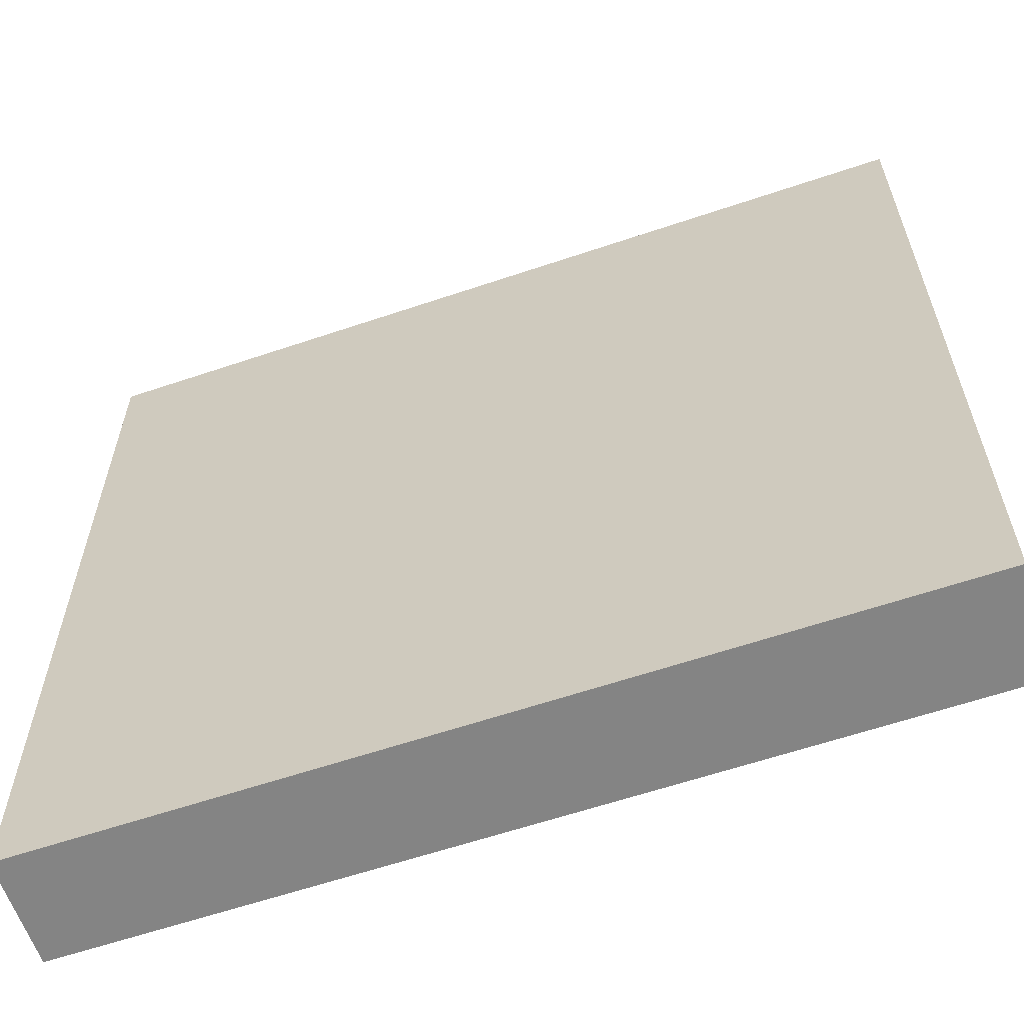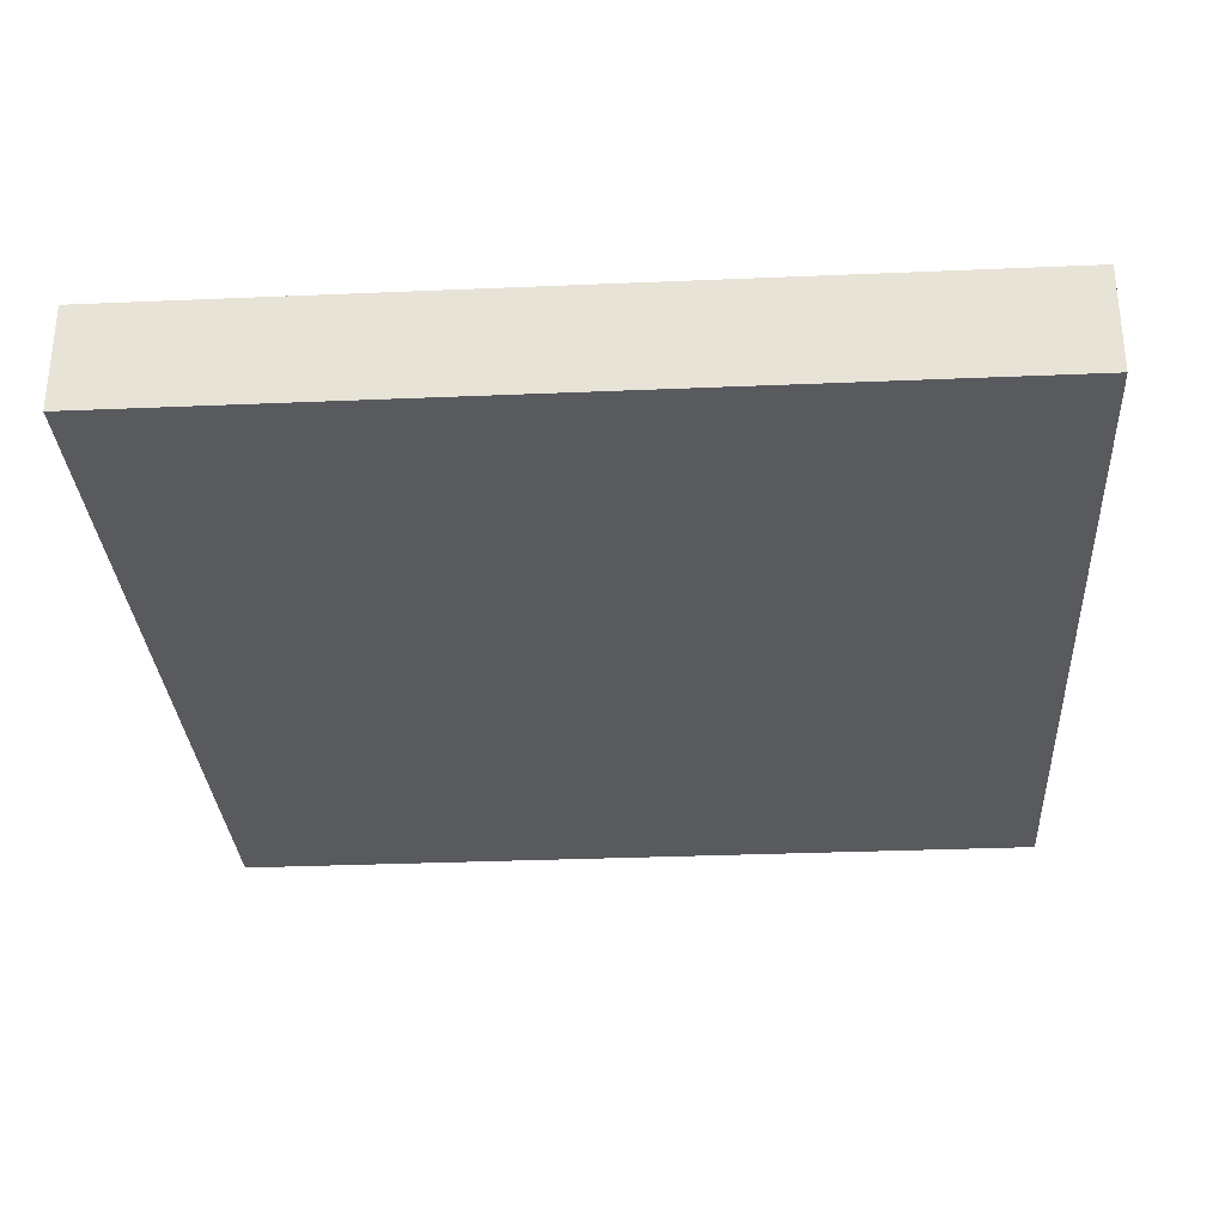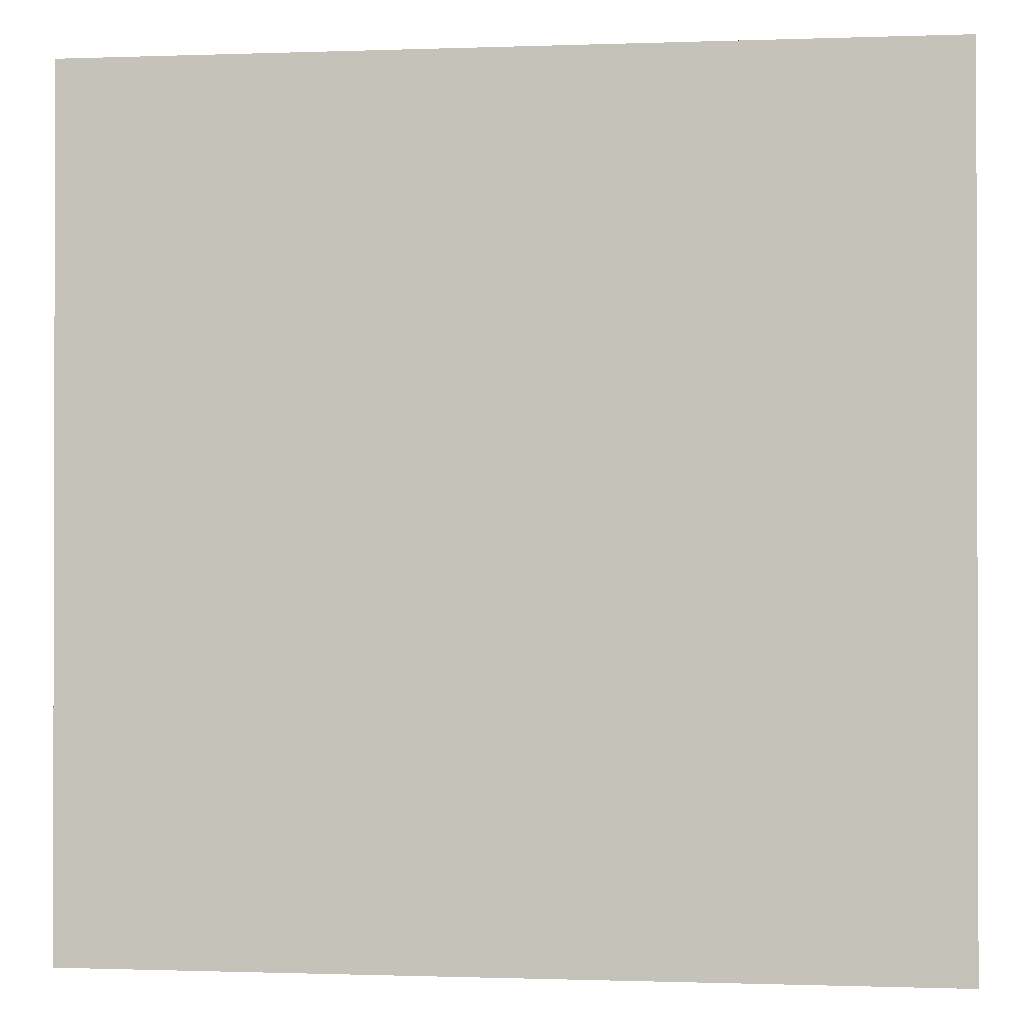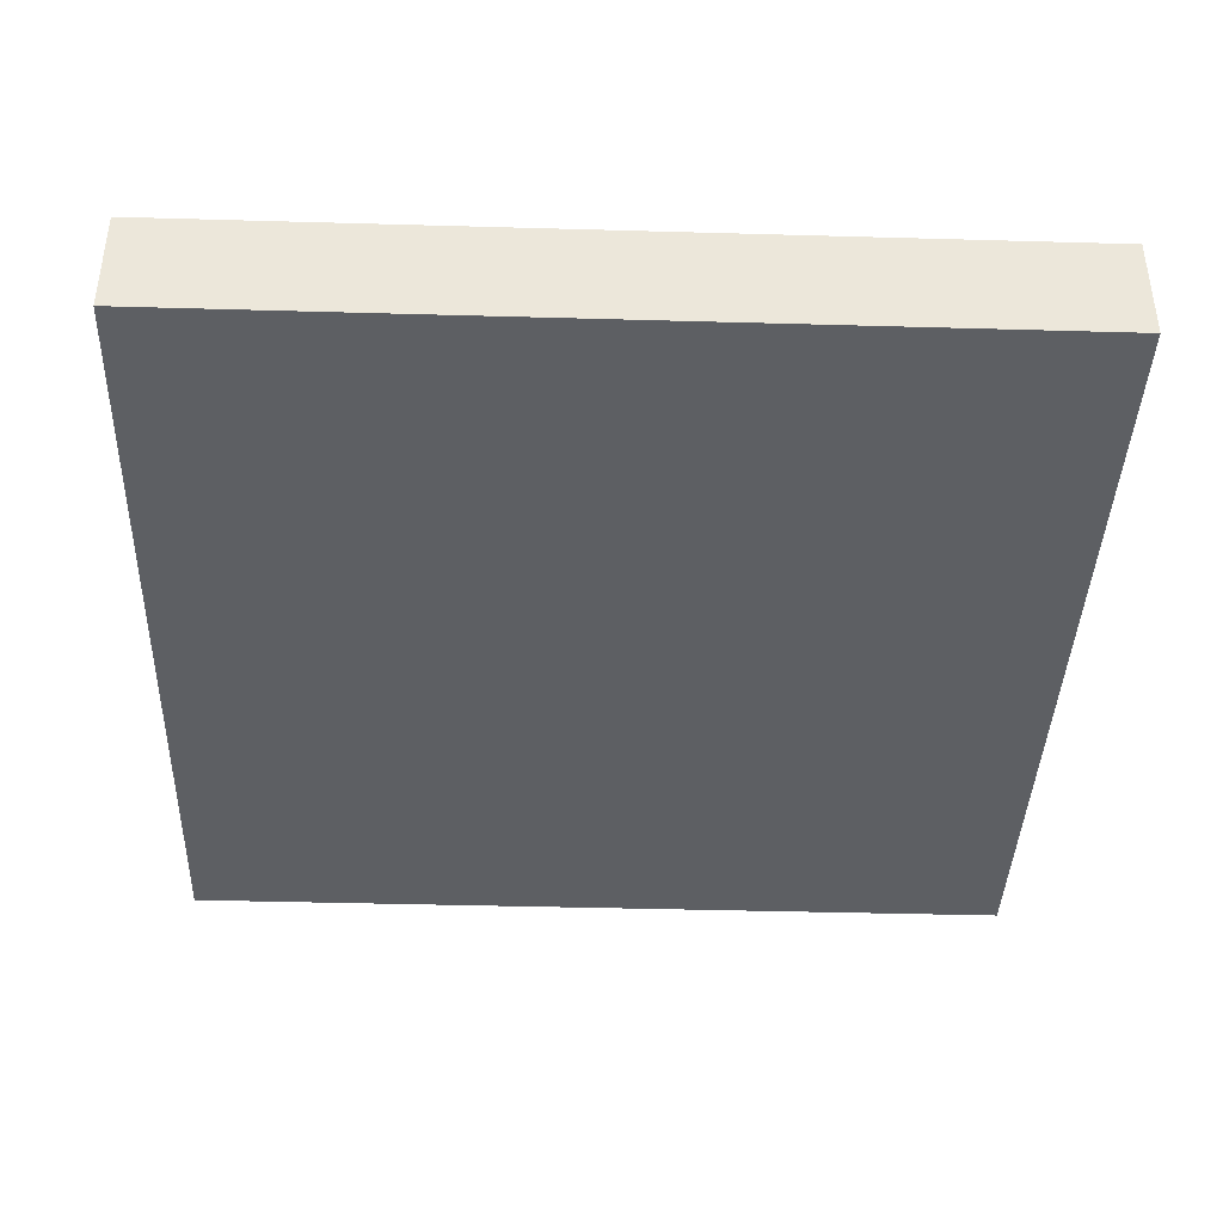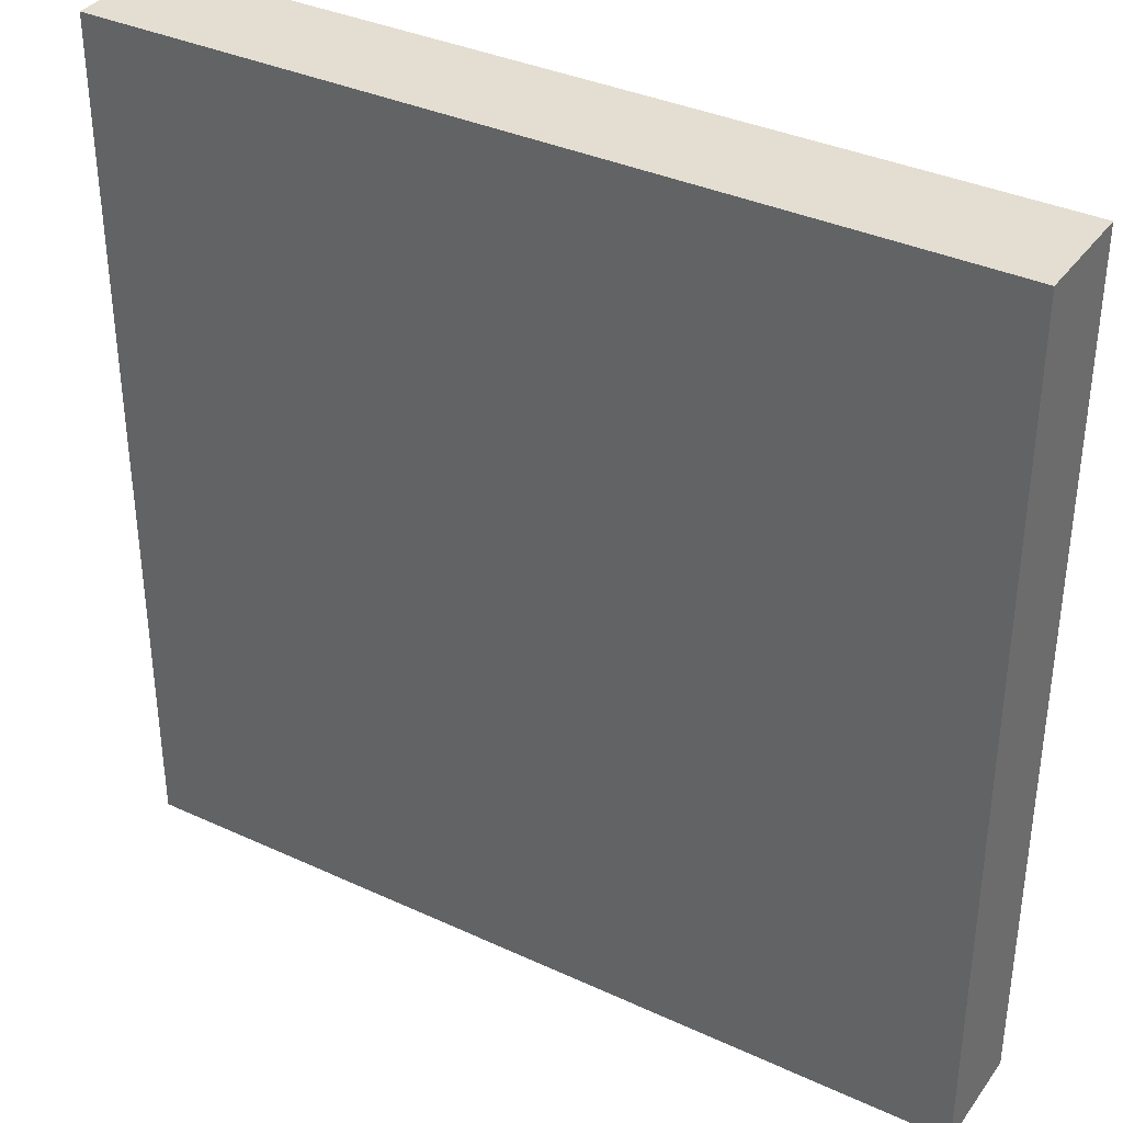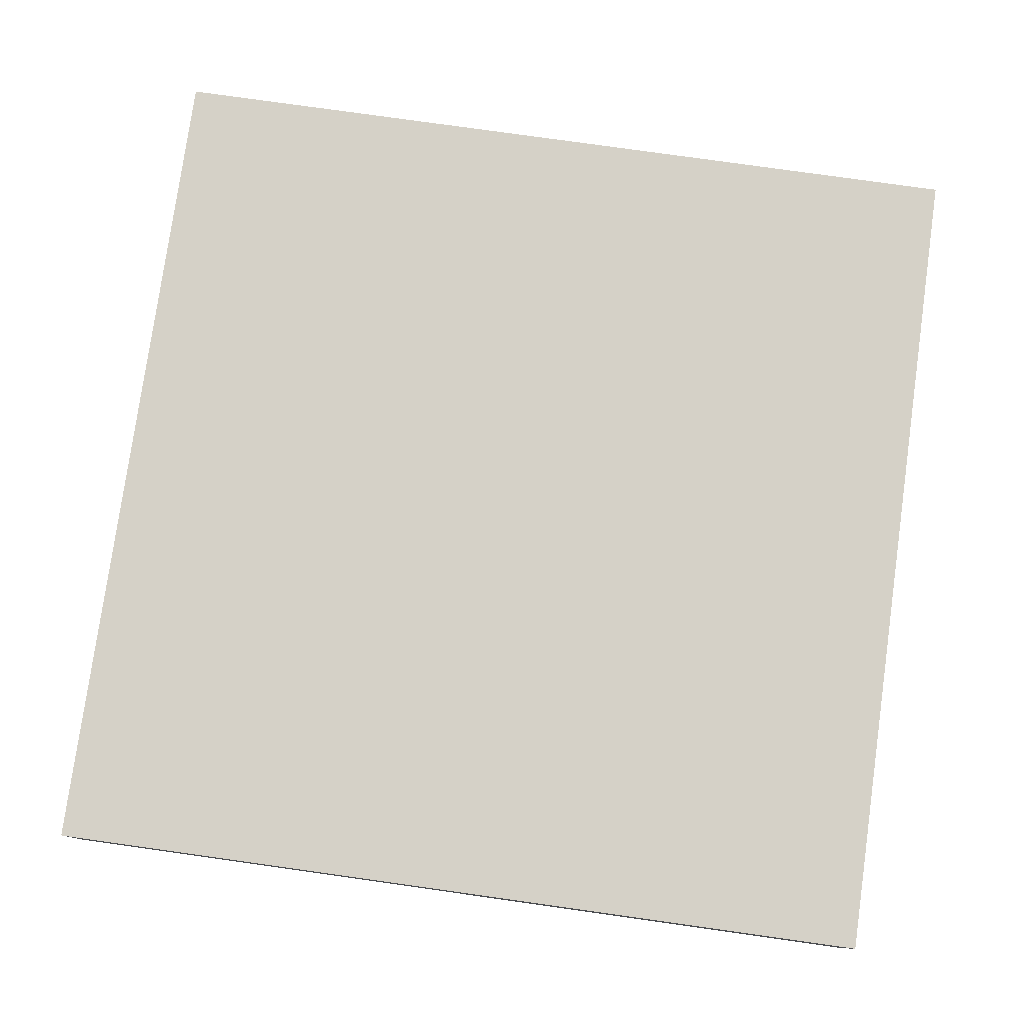
<metadata>
{"format":"obj","ext":"obj","renderer":"f3d","projection":"perspective","resolution":1024,"background":"white","views":[{"elev":-61.3,"azim":-161.0,"up":"+Y"},{"elev":-30.9,"azim":-176.5,"up":"+Z"},{"elev":-0.8,"azim":-172.4,"up":"+Y"},{"elev":-40.0,"azim":88.0,"up":"+Z"},{"elev":36.0,"azim":31.2,"up":"+Y"},{"elev":78.7,"azim":98.0,"up":"+Z"}]}
</metadata>
<code>
v 0 161 0
v 0 160 0
v 0 160 1
v 0 161 1
v 1 160 0
v 1 160 1
v 1 161 0
v 1 161 1
v 0 162 0
v 0 162 1
v 1 162 0
v 1 162 1
v 0 163 0
v 0 163 1
v 1 163 0
v 1 163 1
v 0 164 0
v 0 164 1
v 1 164 0
v 1 164 1
v 0 165 0
v 0 165 1
v 1 165 0
v 1 165 1
v 0 166 0
v 0 166 1
v 1 166 0
v 1 166 1
v 0 167 0
v 0 167 1
v 1 167 0
v 1 167 1
v 0 168 0
v 0 168 1
v 1 168 1
v 1 168 0
v 2 160 0
v 2 160 1
v 2 161 0
v 2 161 1
v 2 162 0
v 2 162 1
v 2 163 0
v 2 163 1
v 2 164 0
v 2 164 1
v 2 165 0
v 2 165 1
v 2 166 0
v 2 166 1
v 2 167 0
v 2 167 1
v 2 168 1
v 2 168 0
v 3 160 0
v 3 160 1
v 3 161 0
v 3 161 1
v 3 162 0
v 3 162 1
v 3 163 0
v 3 163 1
v 3 164 0
v 3 164 1
v 3 165 0
v 3 165 1
v 3 166 0
v 3 166 1
v 3 167 0
v 3 167 1
v 3 168 1
v 3 168 0
v 4 160 0
v 4 160 1
v 4 161 0
v 4 161 1
v 4 162 0
v 4 162 1
v 4 163 0
v 4 163 1
v 4 164 0
v 4 164 1
v 4 165 0
v 4 165 1
v 4 166 0
v 4 166 1
v 4 167 0
v 4 167 1
v 4 168 1
v 4 168 0
v 5 160 0
v 5 160 1
v 5 161 0
v 5 161 1
v 5 162 0
v 5 162 1
v 5 163 0
v 5 163 1
v 5 164 0
v 5 164 1
v 5 165 0
v 5 165 1
v 5 166 0
v 5 166 1
v 5 167 0
v 5 167 1
v 5 168 1
v 5 168 0
v 6 160 0
v 6 160 1
v 6 161 0
v 6 161 1
v 6 162 0
v 6 162 1
v 6 163 0
v 6 163 1
v 6 164 0
v 6 164 1
v 6 165 0
v 6 165 1
v 6 166 0
v 6 166 1
v 6 167 0
v 6 167 1
v 6 168 1
v 6 168 0
v 7 160 0
v 7 160 1
v 7 161 0
v 7 161 1
v 7 162 0
v 7 162 1
v 7 163 0
v 7 163 1
v 7 164 0
v 7 164 1
v 7 165 0
v 7 165 1
v 7 166 0
v 7 166 1
v 7 167 0
v 7 167 1
v 7 168 1
v 7 168 0
v 8 161 1
v 8 160 1
v 8 160 0
v 8 161 0
v 8 162 1
v 8 162 0
v 8 163 1
v 8 163 0
v 8 164 1
v 8 164 0
v 8 165 1
v 8 165 0
v 8 166 1
v 8 166 0
v 8 167 1
v 8 167 0
v 8 168 1
v 8 168 0
g 101_Piece8_20_0
f 1 2 3 4
f 3 2 5 6
f 7 5 2 1
f 4 3 6 8
f 9 1 4 10
f 11 7 1 9
f 10 4 8 12
f 13 9 10 14
f 15 11 9 13
f 14 10 12 16
f 17 13 14 18
f 19 15 13 17
f 18 14 16 20
f 21 17 18 22
f 23 19 17 21
f 22 18 20 24
f 25 21 22 26
f 27 23 21 25
f 26 22 24 28
f 29 25 26 30
f 31 27 25 29
f 30 26 28 32
f 33 29 30 34
f 33 34 35 36
f 36 31 29 33
f 34 30 32 35
f 6 5 37 38
f 39 37 5 7
f 8 6 38 40
f 41 39 7 11
f 12 8 40 42
f 43 41 11 15
f 16 12 42 44
f 45 43 15 19
f 20 16 44 46
f 47 45 19 23
f 24 20 46 48
f 49 47 23 27
f 28 24 48 50
f 51 49 27 31
f 32 28 50 52
f 36 35 53 54
f 54 51 31 36
f 35 32 52 53
f 38 37 55 56
f 57 55 37 39
f 40 38 56 58
f 59 57 39 41
f 42 40 58 60
f 61 59 41 43
f 44 42 60 62
f 63 61 43 45
f 46 44 62 64
f 65 63 45 47
f 48 46 64 66
f 67 65 47 49
f 50 48 66 68
f 69 67 49 51
f 52 50 68 70
f 54 53 71 72
f 72 69 51 54
f 53 52 70 71
f 56 55 73 74
f 75 73 55 57
f 58 56 74 76
f 77 75 57 59
f 60 58 76 78
f 79 77 59 61
f 62 60 78 80
f 81 79 61 63
f 64 62 80 82
f 83 81 63 65
f 66 64 82 84
f 85 83 65 67
f 68 66 84 86
f 87 85 67 69
f 70 68 86 88
f 72 71 89 90
f 90 87 69 72
f 71 70 88 89
f 74 73 91 92
f 93 91 73 75
f 76 74 92 94
f 95 93 75 77
f 78 76 94 96
f 97 95 77 79
f 80 78 96 98
f 99 97 79 81
f 82 80 98 100
f 101 99 81 83
f 84 82 100 102
f 103 101 83 85
f 86 84 102 104
f 105 103 85 87
f 88 86 104 106
f 90 89 107 108
f 108 105 87 90
f 89 88 106 107
f 92 91 109 110
f 111 109 91 93
f 94 92 110 112
f 113 111 93 95
f 96 94 112 114
f 115 113 95 97
f 98 96 114 116
f 117 115 97 99
f 100 98 116 118
f 119 117 99 101
f 102 100 118 120
f 121 119 101 103
f 104 102 120 122
f 123 121 103 105
f 106 104 122 124
f 108 107 125 126
f 126 123 105 108
f 107 106 124 125
f 110 109 127 128
f 129 127 109 111
f 112 110 128 130
f 131 129 111 113
f 114 112 130 132
f 133 131 113 115
f 116 114 132 134
f 135 133 115 117
f 118 116 134 136
f 137 135 117 119
f 120 118 136 138
f 139 137 119 121
f 122 120 138 140
f 141 139 121 123
f 124 122 140 142
f 126 125 143 144
f 144 141 123 126
f 125 124 142 143
f 145 146 147 148
f 128 127 147 146
f 148 147 127 129
f 130 128 146 145
f 149 145 148 150
f 150 148 129 131
f 132 130 145 149
f 151 149 150 152
f 152 150 131 133
f 134 132 149 151
f 153 151 152 154
f 154 152 133 135
f 136 134 151 153
f 155 153 154 156
f 156 154 135 137
f 138 136 153 155
f 157 155 156 158
f 158 156 137 139
f 140 138 155 157
f 159 157 158 160
f 160 158 139 141
f 142 140 157 159
f 161 159 160 162
f 144 143 161 162
f 162 160 141 144
f 143 142 159 161

</code>
